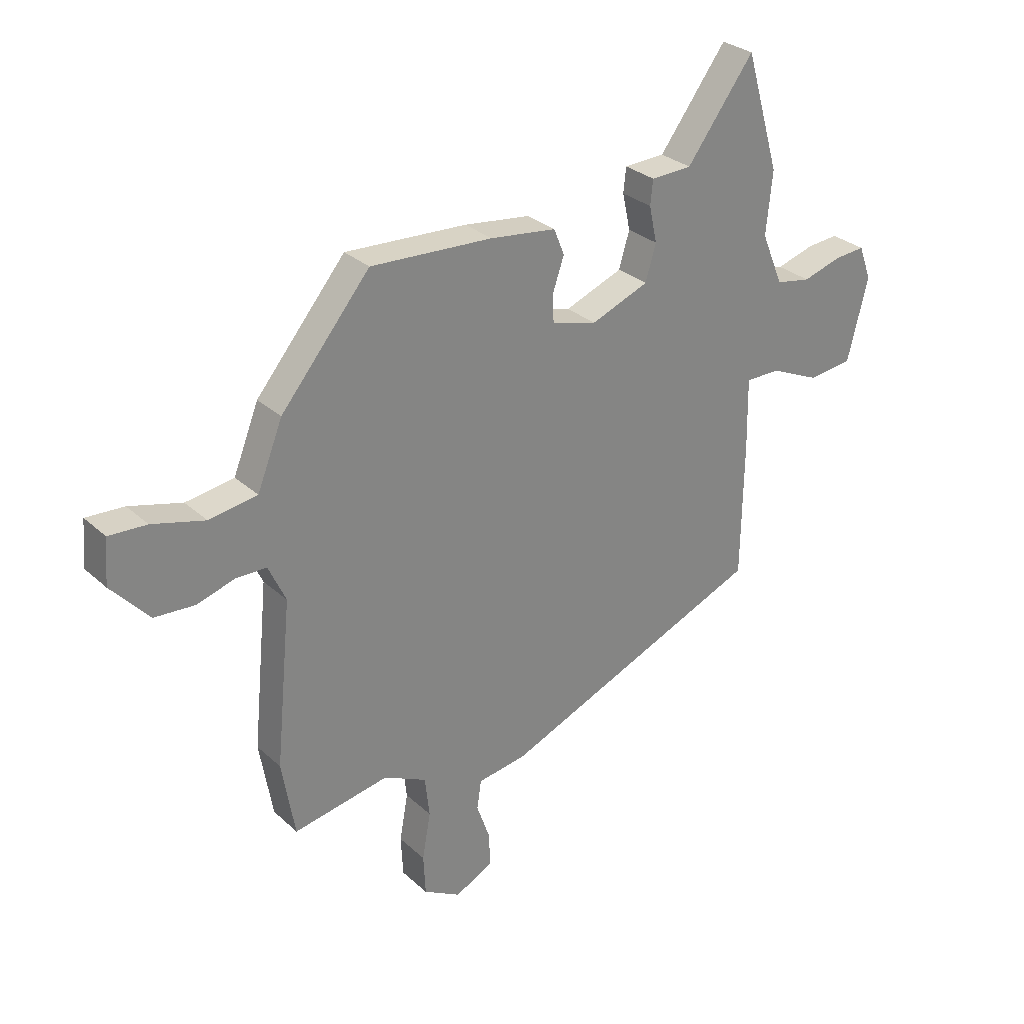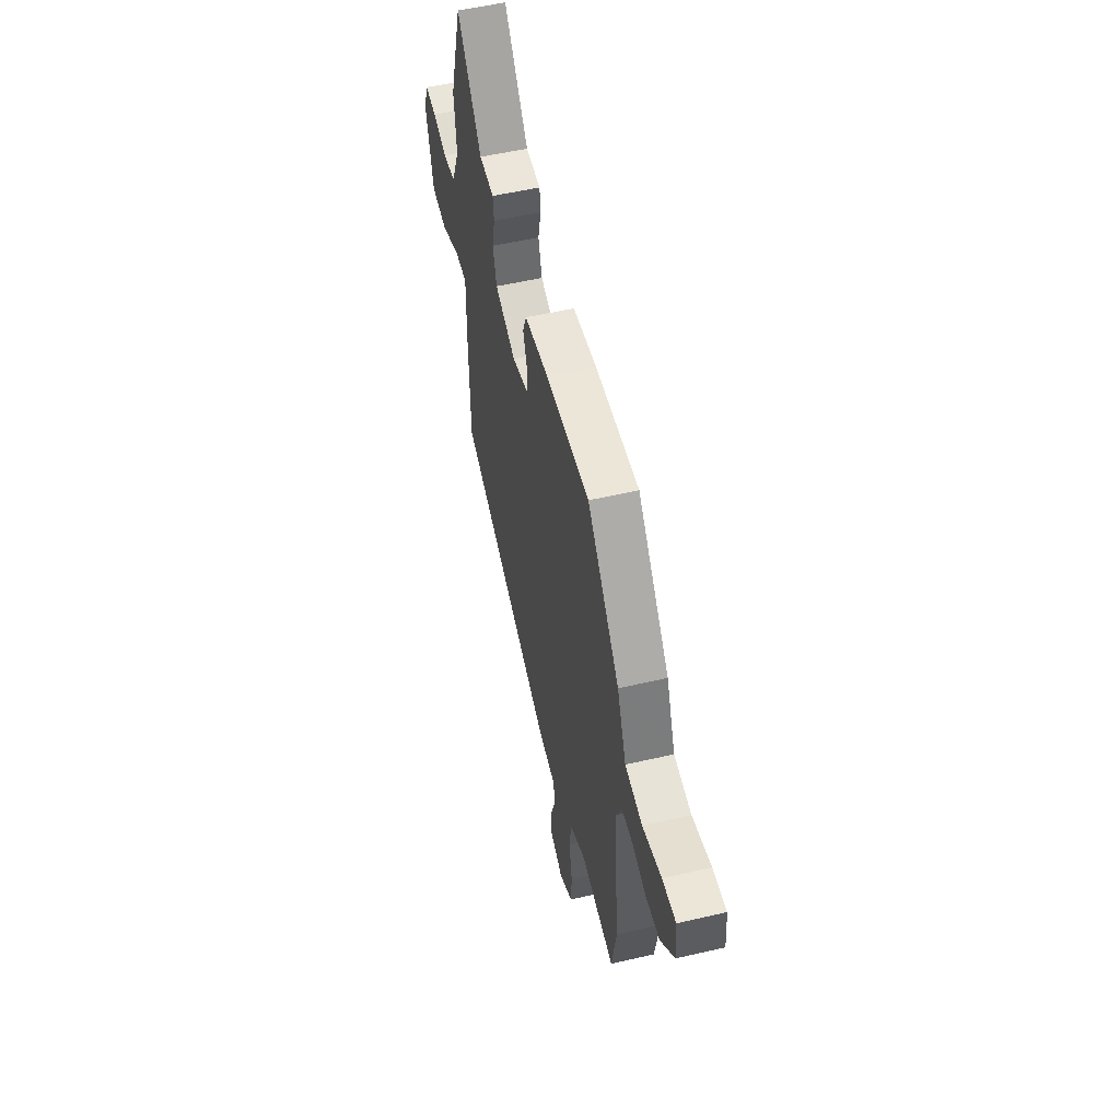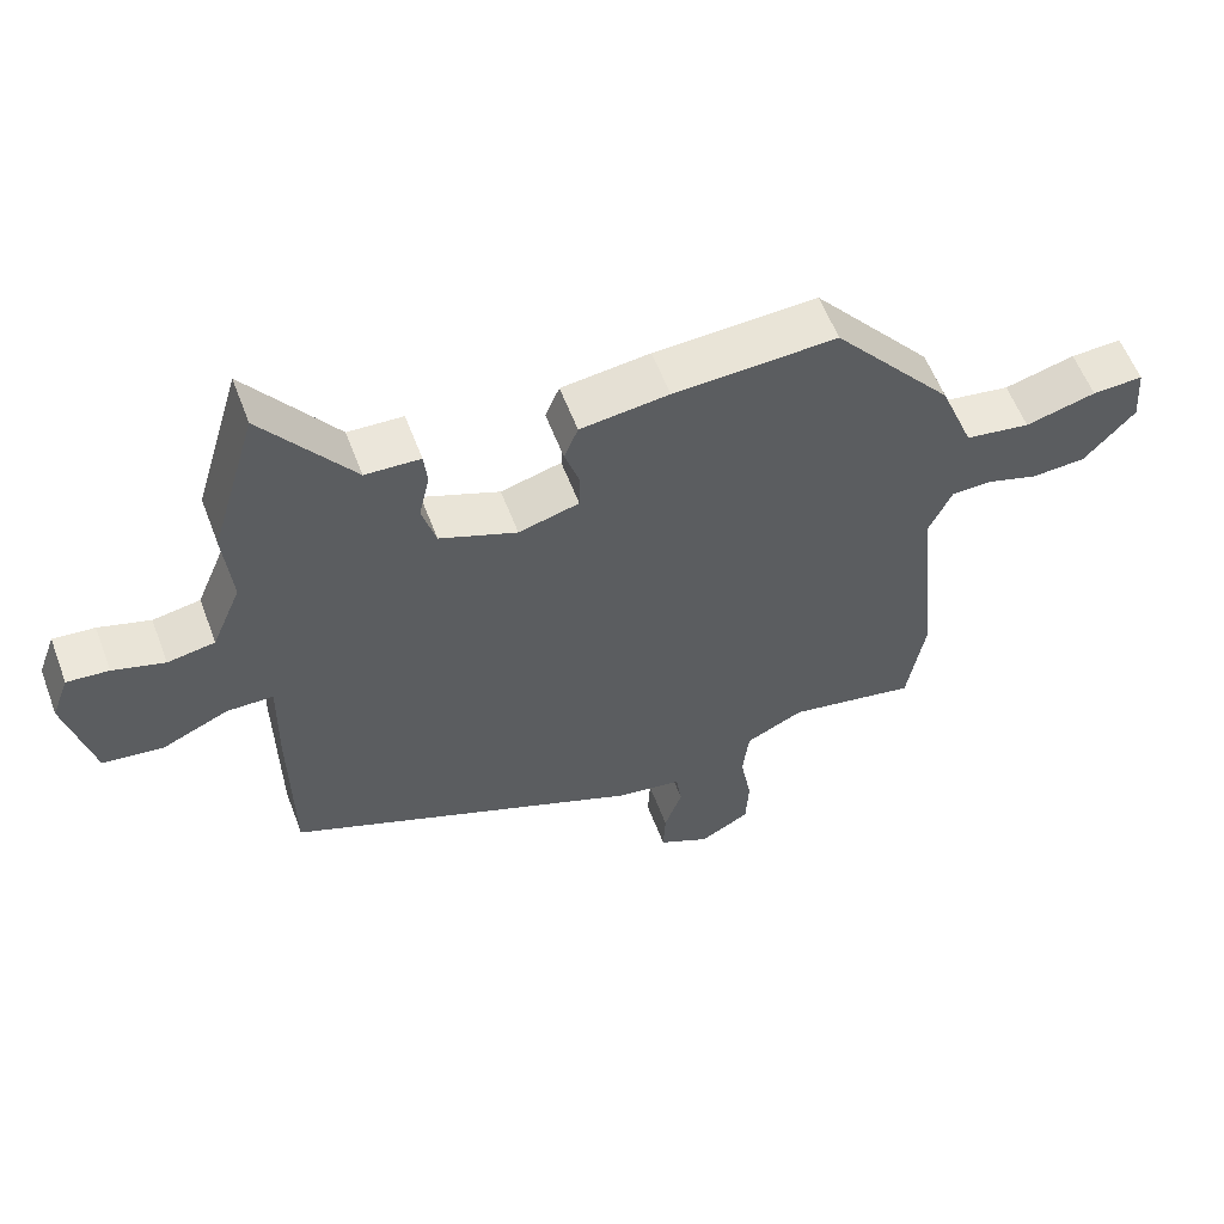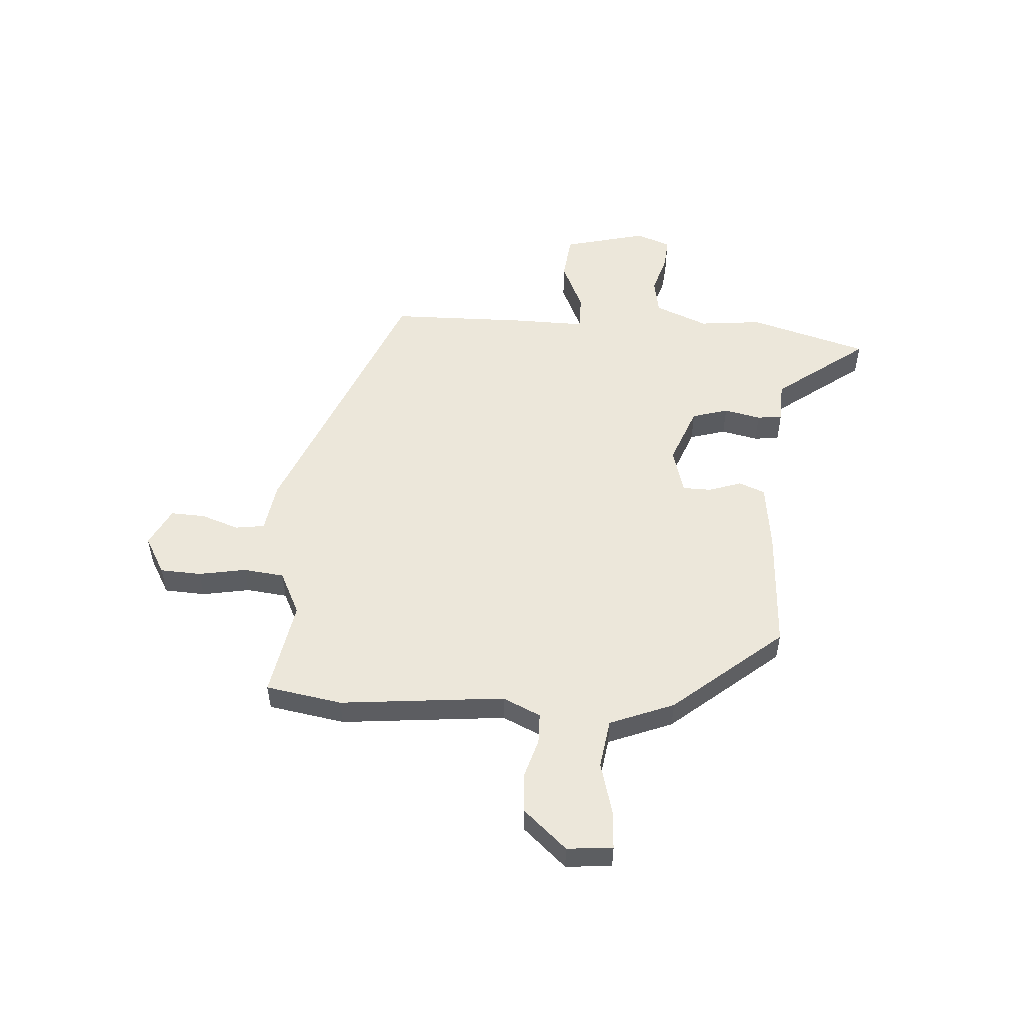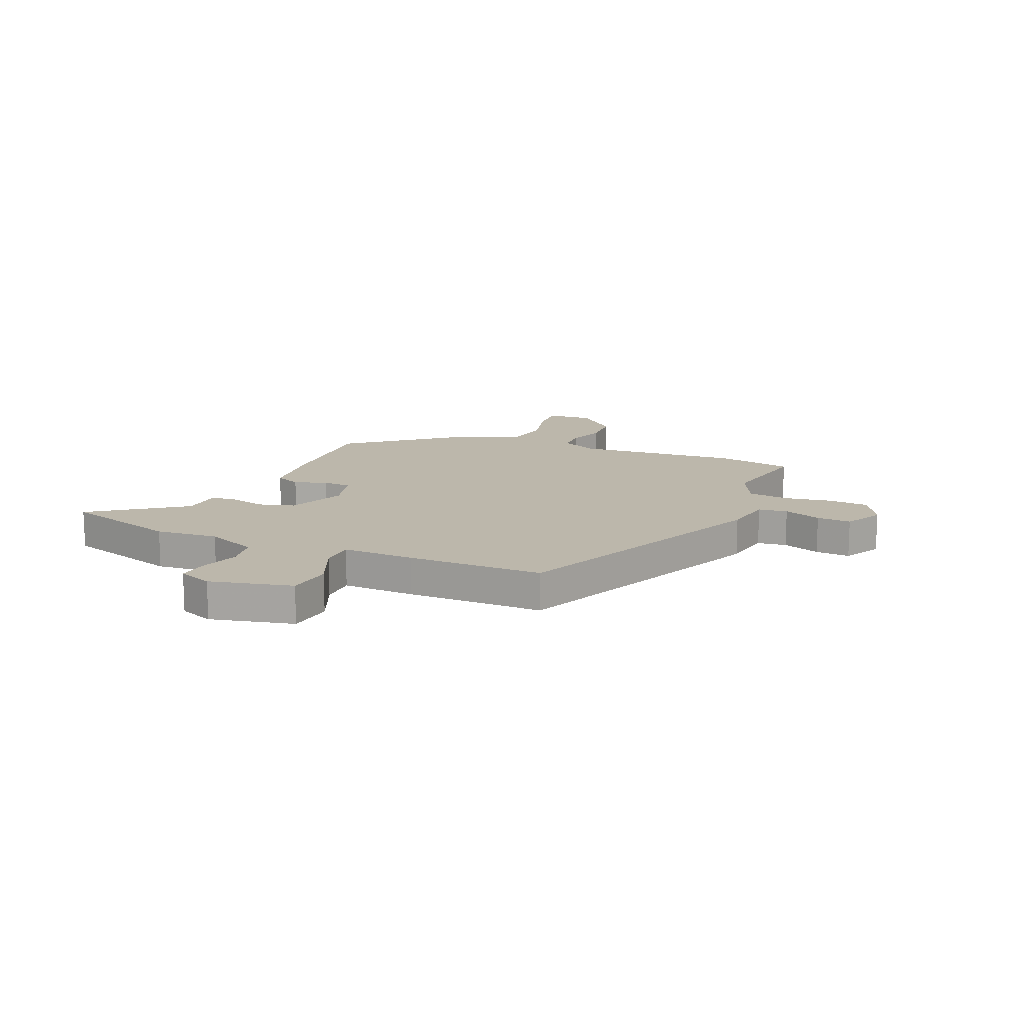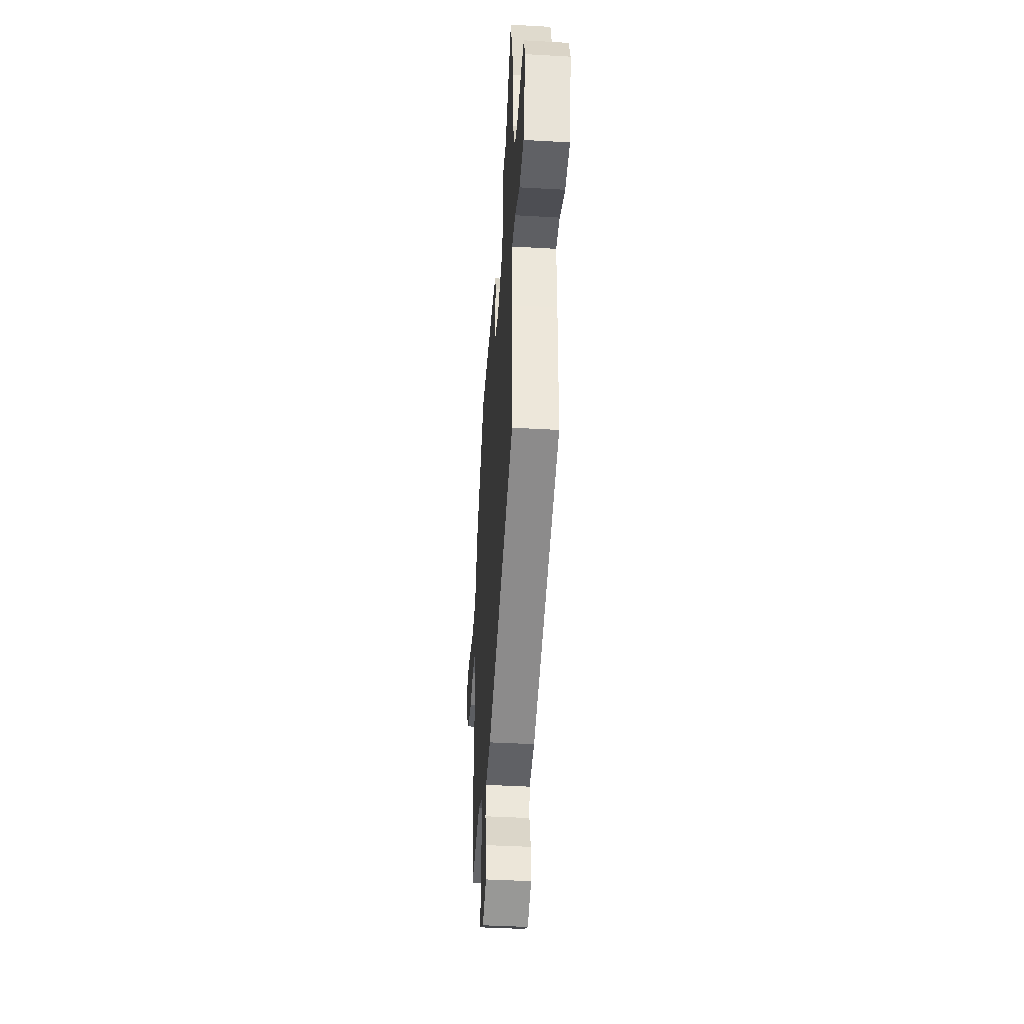
<metadata>
{"format":"obj","ext":"obj","renderer":"f3d","projection":"perspective","resolution":1024,"background":"white","views":[{"elev":29.1,"azim":-37.1,"up":"+Z"},{"elev":53.9,"azim":-103.9,"up":"+Z"},{"elev":57.6,"azim":159.5,"up":"+Z"},{"elev":52.5,"azim":-86.2,"up":"+Y"},{"elev":14.5,"azim":113.9,"up":"+Y"},{"elev":-41.4,"azim":86.0,"up":"+Z"}]}
</metadata>
<code>
v -0.5 0.07 -0.502
v -0.525 0.07 -0.358
v -0.495 0.07 -0.048
v -0.528 0.07 0.023
v -0.586 0.07 0.024
v -0.658 0.07 0.002
v -0.735 0.07 0.007
v -0.807 0.07 0.087
v -0.8 0.07 0.173
v -0.728 0.07 0.169
v -0.628 0.07 0.142
v -0.536 0.07 0.156
v -0.488 0.07 0.277
v -0.318 0.07 0.481
v -0.086 0.07 0.469
v 0.04 0.07 0.453
v 0.06 0.07 0.404
v 0.039 0.07 0.342
v 0.04 0.07 0.288
v 0.126 0.07 0.264
v 0.236 0.07 0.307
v 0.256 0.07 0.375
v 0.241 0.07 0.444
v 0.246 0.07 0.491
v 0.324 0.07 0.494
v 0.452 0.07 0.665
v 0.517 0.07 0.443
v 0.505 0.07 0.325
v 0.546 0.07 0.226
v 0.613 0.07 0.214
v 0.686 0.07 0.236
v 0.745 0.07 0.241
v 0.769 0.07 0.176
v 0.73 0.07 0.02
v 0.645 0.07 0.01
v 0.551 0.07 0.052
v 0.485 0.07 0.052
v 0.487 0.07 -0.084
v 0.483 0.07 -0.341
v -0.02 0.07 -0.549
v -0.115 0.07 -0.564
v -0.123 0.07 -0.619
v -0.098 0.07 -0.69
v -0.095 0.07 -0.755
v -0.168 0.07 -0.792
v -0.239 0.07 -0.752
v -0.243 0.07 -0.675
v -0.227 0.07 -0.586
v -0.236 0.07 -0.509
v -0.318 0.07 -0.469
v -0.5 0 -0.502
v -0.525 0 -0.358
v -0.495 0 -0.048
v -0.528 0 0.023
v -0.586 0 0.024
v -0.658 0 0.002
v -0.735 0 0.007
v -0.807 0 0.087
v -0.8 0 0.173
v -0.728 0 0.169
v -0.628 0 0.142
v -0.536 0 0.156
v -0.488 0 0.277
v -0.318 0 0.481
v -0.086 0 0.469
v 0.04 0 0.453
v 0.06 0 0.404
v 0.039 0 0.342
v 0.04 0 0.288
v 0.126 0 0.264
v 0.236 0 0.307
v 0.256 0 0.375
v 0.241 0 0.444
v 0.246 0 0.491
v 0.324 0 0.494
v 0.452 0 0.665
v 0.517 0 0.443
v 0.505 0 0.325
v 0.546 0 0.226
v 0.613 0 0.214
v 0.686 0 0.236
v 0.745 0 0.241
v 0.769 0 0.176
v 0.73 0 0.02
v 0.645 0 0.01
v 0.551 0 0.052
v 0.485 0 0.052
v 0.487 0 -0.084
v 0.483 0 -0.341
v -0.02 0 -0.549
v -0.115 0 -0.564
v -0.123 0 -0.619
v -0.098 0 -0.69
v -0.095 0 -0.755
v -0.168 0 -0.792
v -0.239 0 -0.752
v -0.243 0 -0.675
v -0.227 0 -0.586
v -0.236 0 -0.509
v -0.318 0 -0.469
f 45 46 47 48
f 45 48 49
f 42 43 44 45
f 41 42 45 49
f 40 41 49 50
f 37 38 39 40
f 33 34 35 36
f 33 36 37
f 30 31 32 33
f 29 30 33 37
f 28 29 37 40
f 25 26 27 28
f 22 23 24 25
f 21 22 25 28
f 20 21 28 40
f 15 16 17 18
f 15 18 19
f 12 13 14 15
f 12 15 19
f 8 9 10 11
f 8 11 12
f 5 6 7 8
f 4 5 8 12
f 3 4 12 19
f 50 1 2 3
f 20 40 50
f 3 19 20 50
f 98 97 96 95
f 99 98 95
f 95 94 93 92
f 99 95 92 91
f 100 99 91 90
f 90 89 88 87
f 86 85 84 83
f 87 86 83
f 83 82 81 80
f 87 83 80 79
f 90 87 79 78
f 78 77 76 75
f 75 74 73 72
f 78 75 72 71
f 90 78 71 70
f 68 67 66 65
f 69 68 65
f 65 64 63 62
f 69 65 62
f 61 60 59 58
f 62 61 58
f 58 57 56 55
f 62 58 55 54
f 69 62 54 53
f 53 52 51 100
f 100 90 70
f 100 70 69 53
f 1 51 52 2
f 2 52 53 3
f 3 53 54 4
f 4 54 55 5
f 5 55 56 6
f 6 56 57 7
f 7 57 58 8
f 8 58 59 9
f 9 59 60 10
f 10 60 61 11
f 11 61 62 12
f 12 62 63 13
f 13 63 64 14
f 14 64 65 15
f 15 65 66 16
f 16 66 67 17
f 17 67 68 18
f 18 68 69 19
f 19 69 70 20
f 20 70 71 21
f 21 71 72 22
f 22 72 73 23
f 23 73 74 24
f 24 74 75 25
f 25 75 76 26
f 26 76 77 27
f 27 77 78 28
f 28 78 79 29
f 29 79 80 30
f 30 80 81 31
f 31 81 82 32
f 32 82 83 33
f 33 83 84 34
f 34 84 85 35
f 35 85 86 36
f 36 86 87 37
f 37 87 88 38
f 38 88 89 39
f 39 89 90 40
f 40 90 91 41
f 41 91 92 42
f 42 92 93 43
f 43 93 94 44
f 44 94 95 45
f 45 95 96 46
f 46 96 97 47
f 47 97 98 48
f 48 98 99 49
f 49 99 100 50
f 50 100 51 1

</code>
